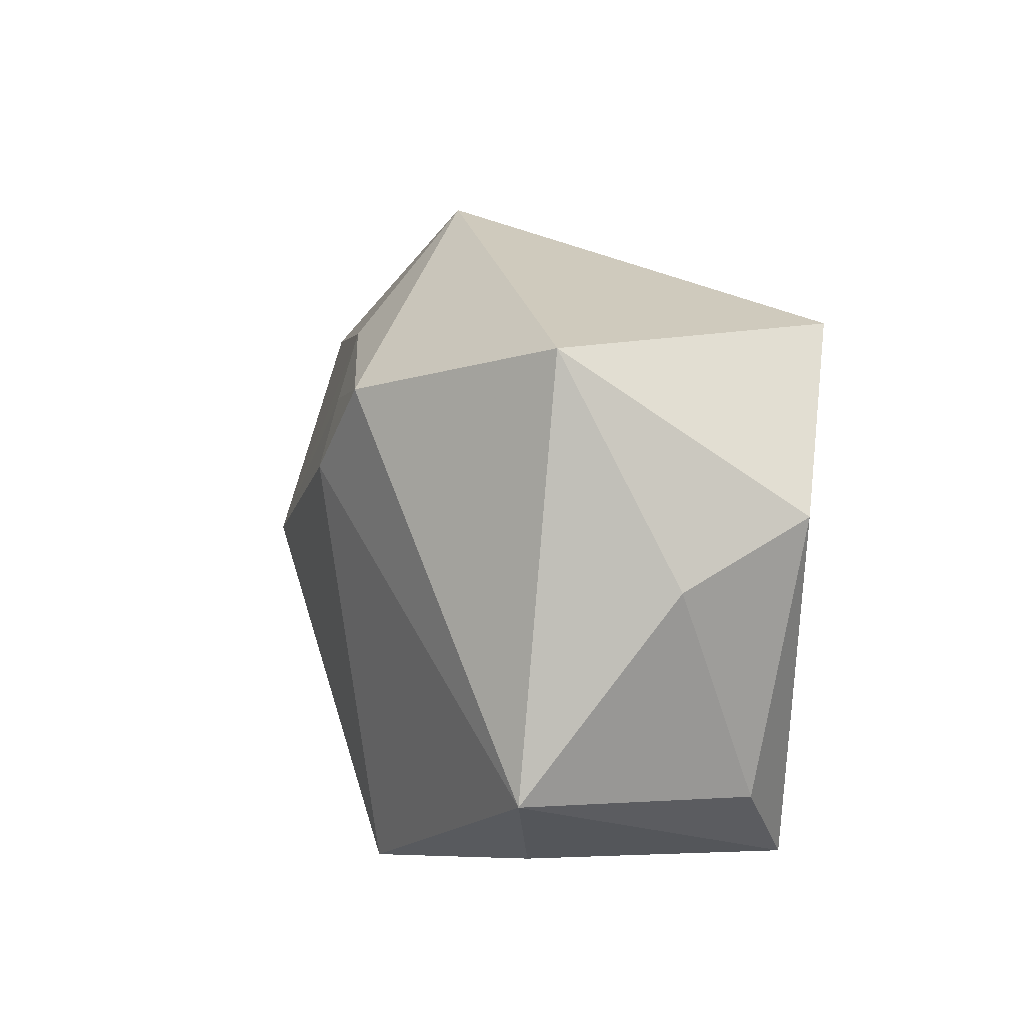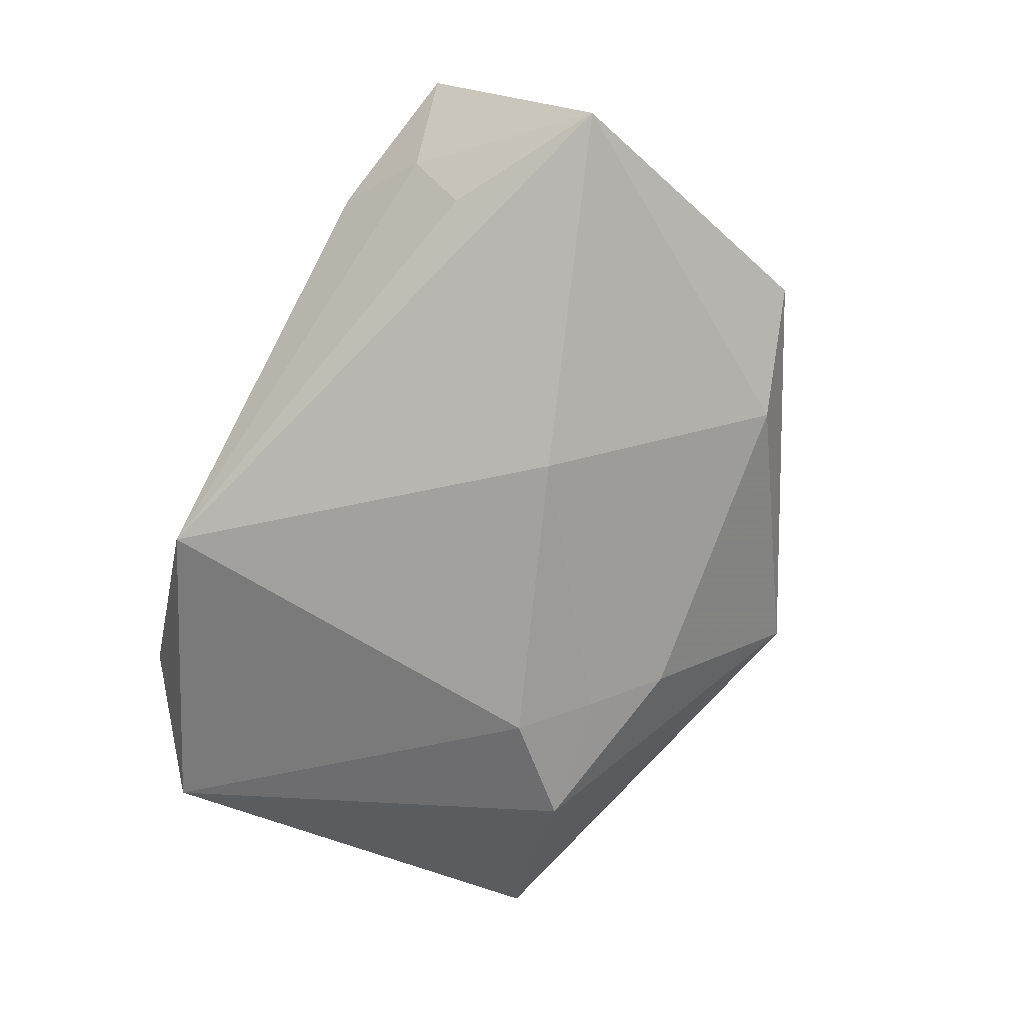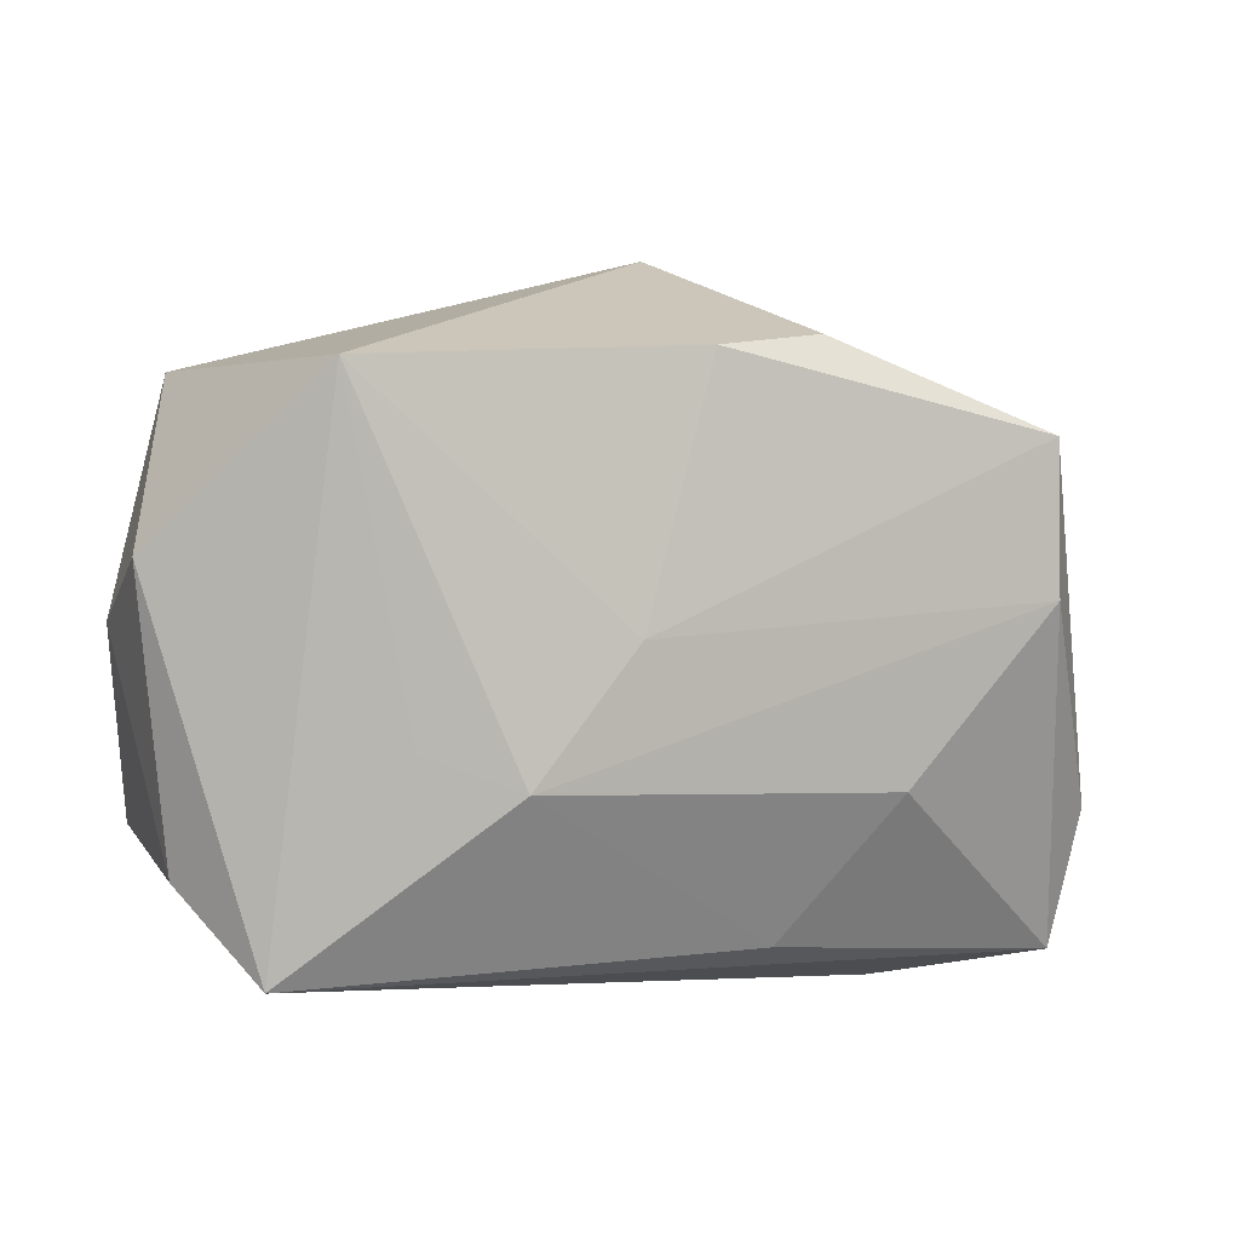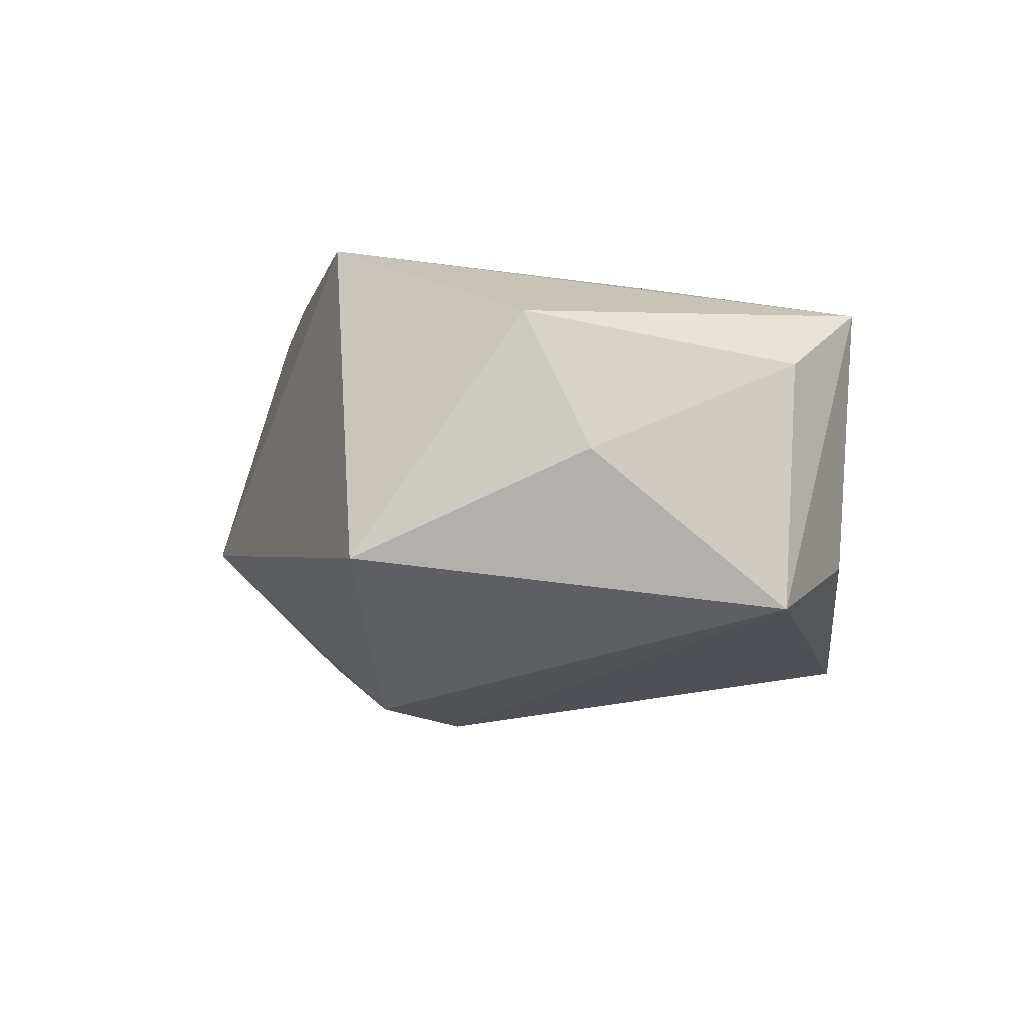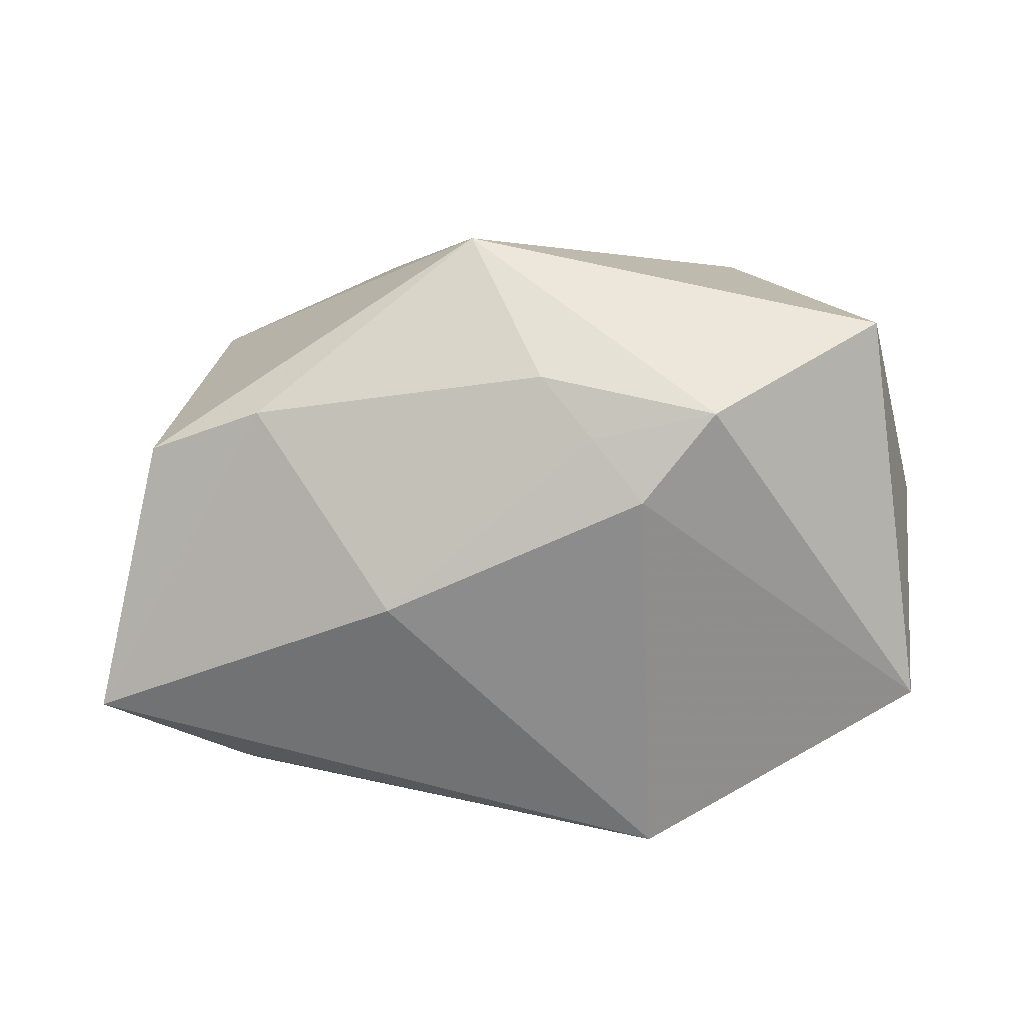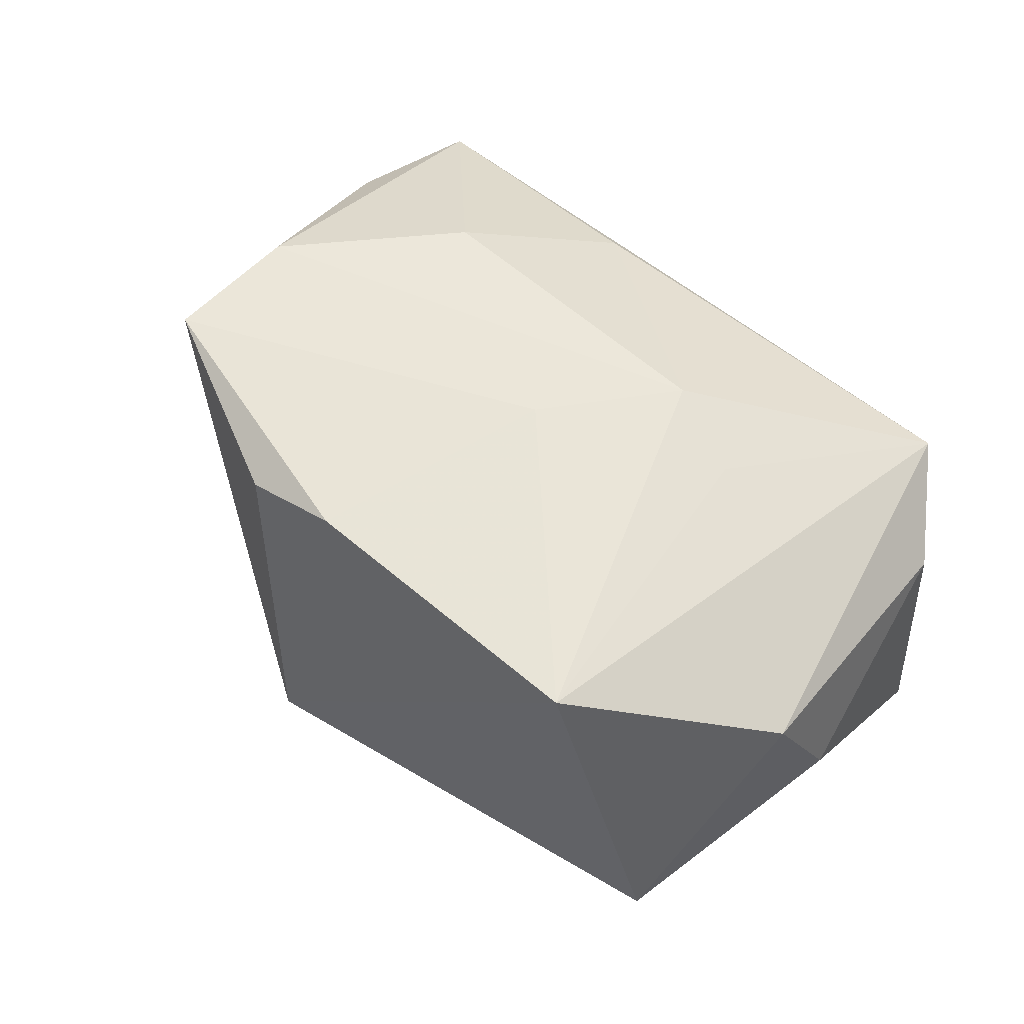
<metadata>
{"format":"obj","ext":"obj","renderer":"f3d","projection":"perspective","resolution":1024,"background":"white","views":[{"elev":10.4,"azim":-106.2,"up":"+Y"},{"elev":-70.9,"azim":61.6,"up":"+Z"},{"elev":3.0,"azim":-11.8,"up":"+Y"},{"elev":-4.1,"azim":-99.8,"up":"+Z"},{"elev":-71.9,"azim":-177.8,"up":"+Z"},{"elev":59.4,"azim":-136.0,"up":"+Z"}]}
</metadata>
<code>
v -0.01755 0.0176 -0.02118
v -0.001428 0.02082 -0.01737
v 0.004803 0.03209 -0.005849
v -0.0271 -0.02354 -0.008165
v -0.01759 -0.006441 0.01935
v -0.01049 0.009729 -0.02305
v -0.0346 0.02257 -0.007931
v -0.03526 -0.01689 0.00962
v -0.03799 -0.01502 -0.01219
v 0.01404 -0.000418 -0.02216
v -0.0007137 0.00185 0.02079
v 0.04371 -0.01201 -0.01506
v -0.01071 -0.02771 -0.01794
v 0.005049 0.02382 0.01996
v 0.03717 0.01312 -0.01009
v 0.01401 0.02485 0.01744
v 0.03914 -0.01328 0.007701
v -0.009322 -0.009572 0.02079
v -0.03966 0.002617 0.001362
v 0.02265 -0.02771 0.001237
v -0.006007 0.01531 -0.02029
v 0.03009 -0.02357 -0.003919
v 0.03265 0.01713 0.0185
v 0.02622 0.01721 -0.01325
v 0.03651 -0.02505 0.006891
v 0.03305 0.004345 0.01801
v -0.02324 0.0228 0.02079
v 0.03027 -0.01901 -0.01274
v -0.03786 0.008058 0.01332
v 0.02086 -0.0104 0.01767
v -0.02848 -0.02459 0.01525
v 0.01142 -0.02301 0.01266
f 10 13 6
f 10 12 13
f 12 10 24
f 12 25 22
f 16 14 23
f 18 31 32
f 32 31 25
f 6 13 9
f 19 7 9
f 5 31 18
f 31 5 27
f 27 5 18
f 21 10 6
f 7 27 3
f 16 23 3
f 3 14 16
f 3 27 14
f 13 12 28
f 28 22 13
f 12 22 28
f 13 22 20
f 20 22 25
f 20 31 13
f 25 31 20
f 17 25 12
f 12 23 17
f 18 32 30
f 30 32 25
f 11 23 14
f 11 27 18
f 14 27 11
f 13 31 4
f 4 9 13
f 31 9 4
f 6 9 1
f 1 9 7
f 1 21 6
f 7 3 1
f 29 7 19
f 29 27 7
f 31 27 29
f 25 17 26
f 26 17 23
f 26 30 25
f 23 11 26
f 18 30 26
f 26 11 18
f 15 3 23
f 24 3 15
f 15 23 12
f 12 24 15
f 2 3 24
f 2 1 3
f 21 1 2
f 2 24 10
f 10 21 2
f 8 29 19
f 31 29 8
f 19 9 8
f 8 9 31

</code>
